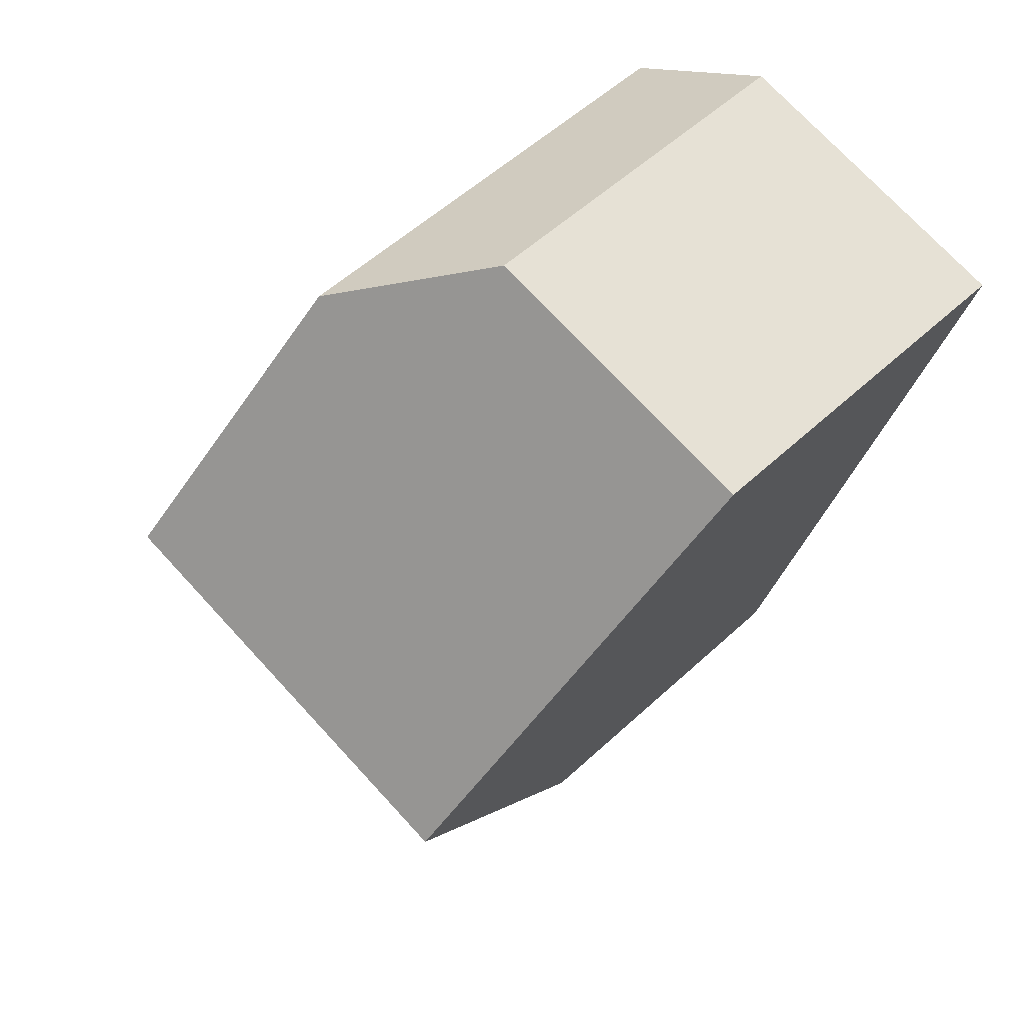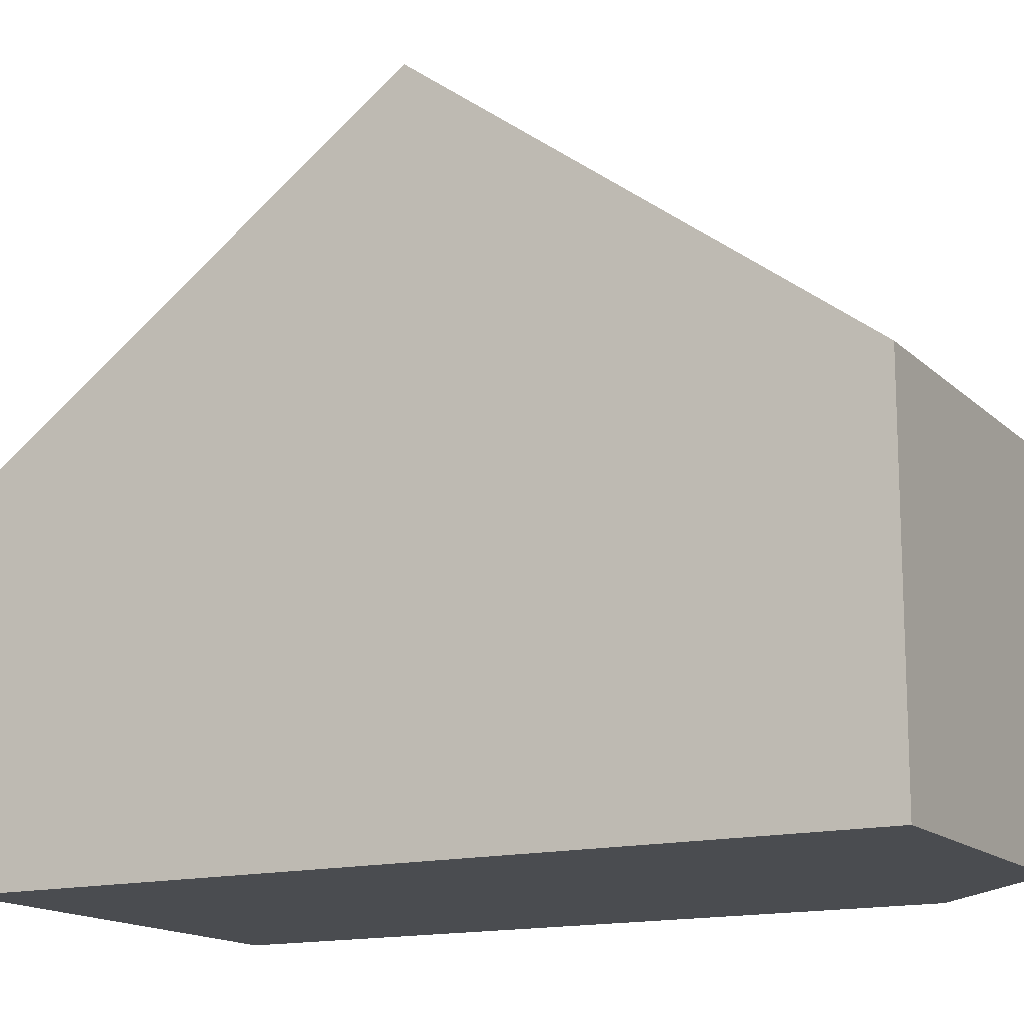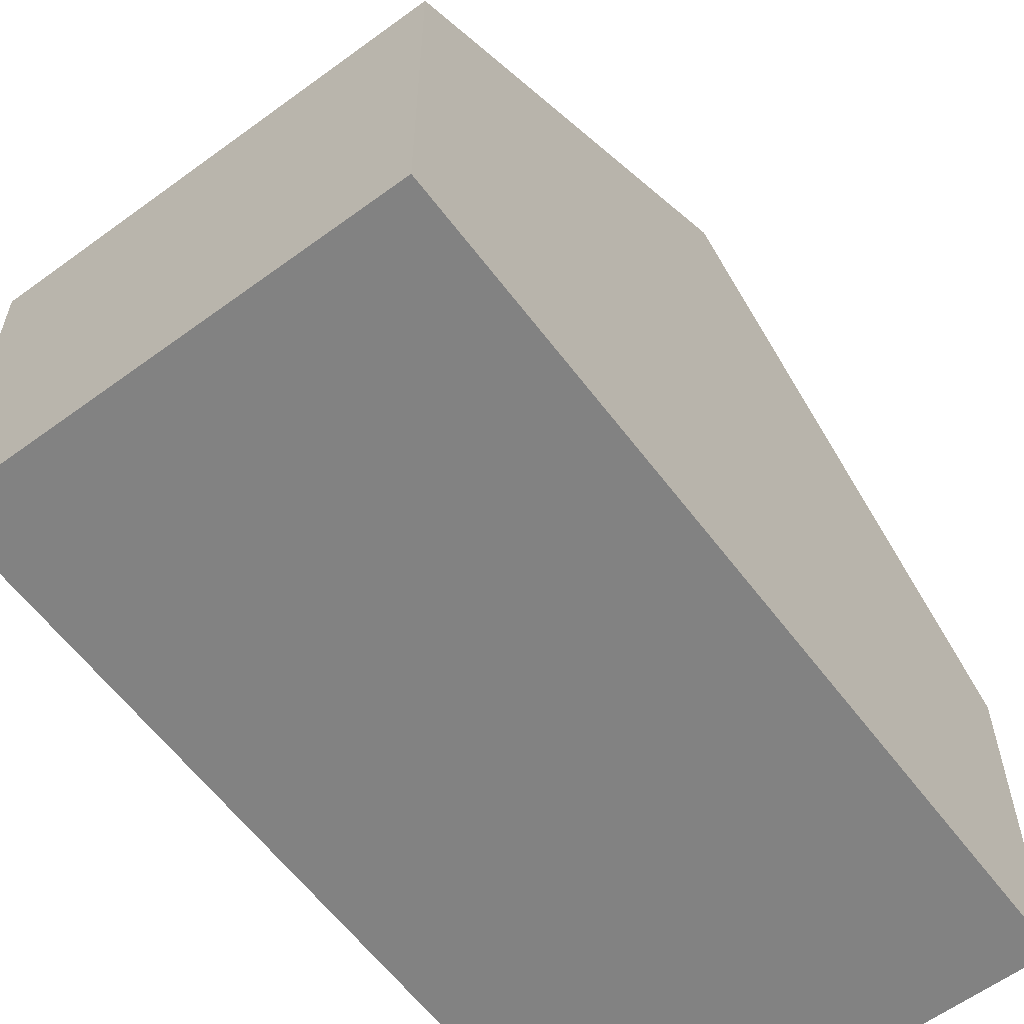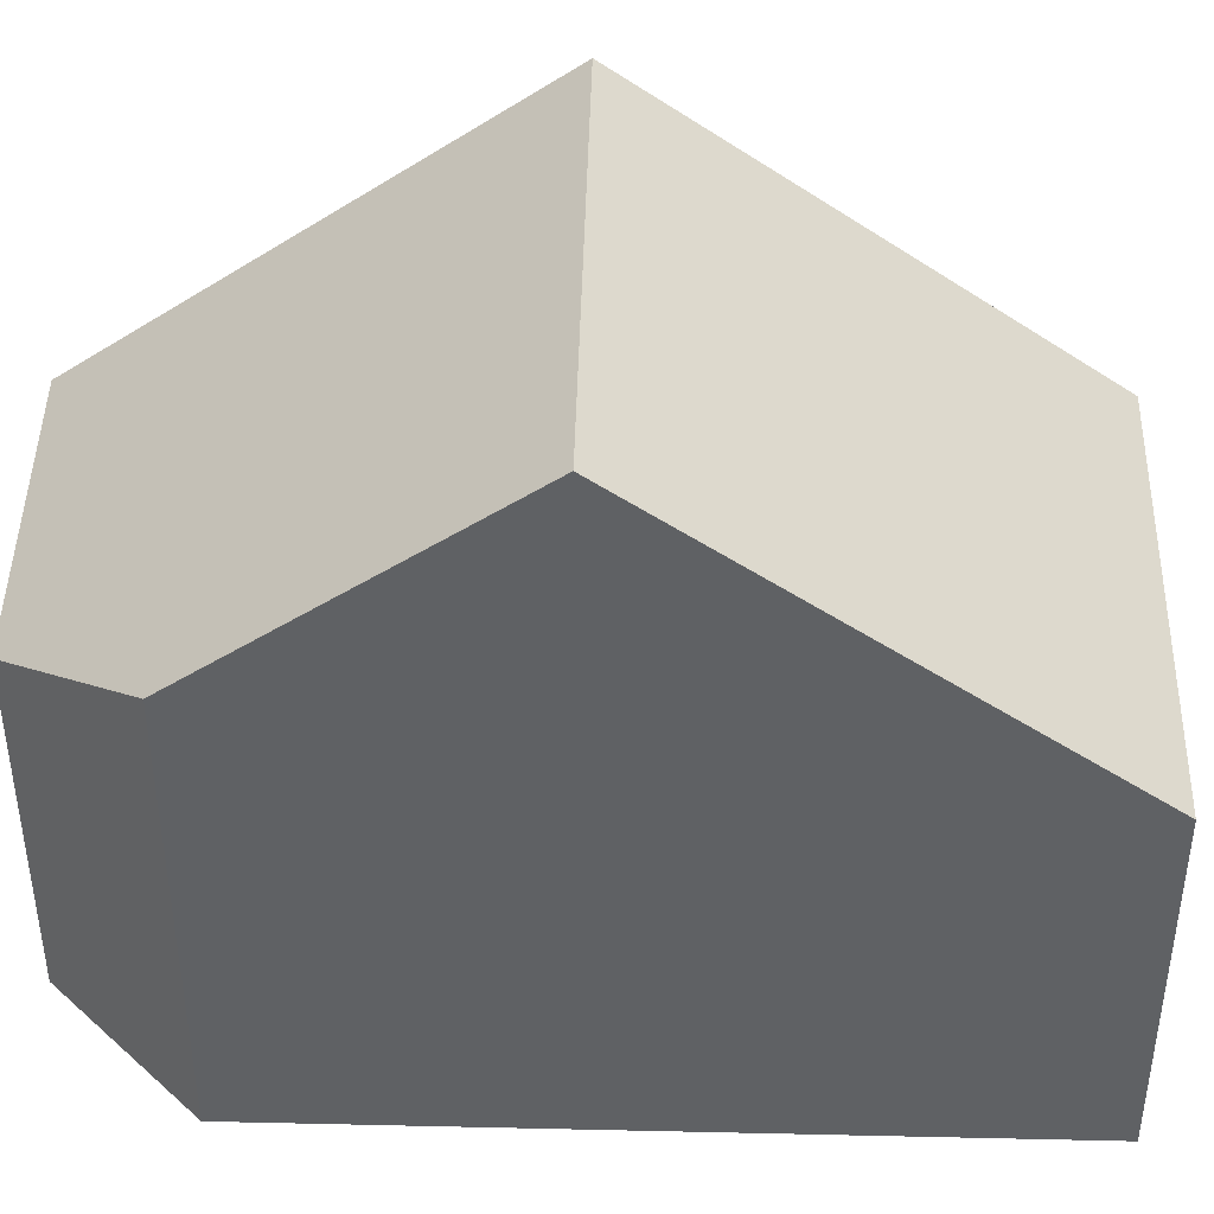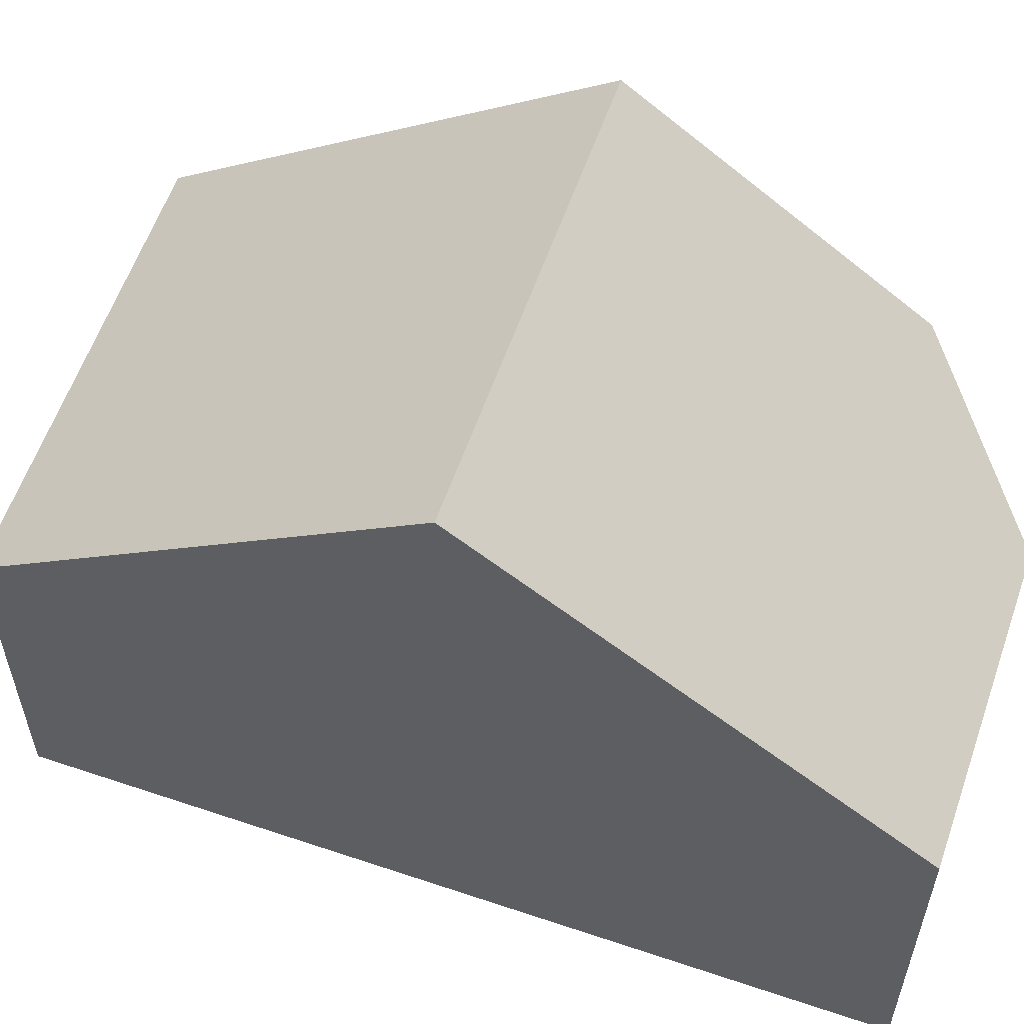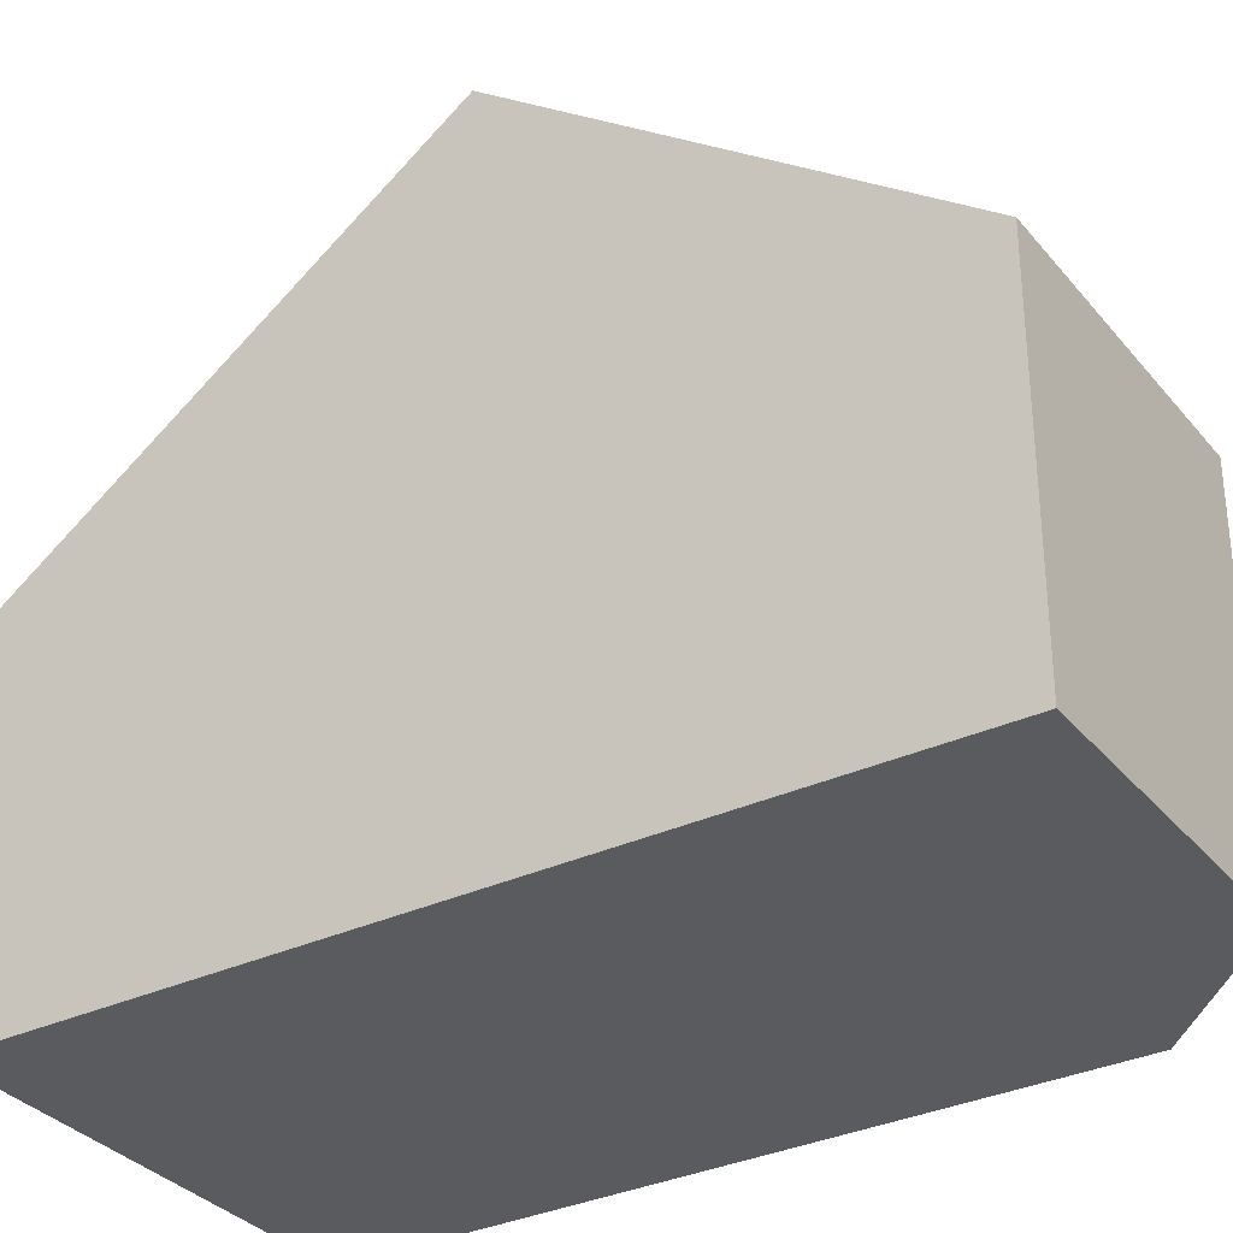
<metadata>
{"format":"obj","ext":"obj","renderer":"f3d","projection":"perspective","resolution":1024,"background":"white","views":[{"elev":55.0,"azim":-134.3,"up":"+Z"},{"elev":-14.8,"azim":-75.3,"up":"+Y"},{"elev":-60.7,"azim":-156.8,"up":"+Y"},{"elev":44.1,"azim":77.7,"up":"+Y"},{"elev":58.9,"azim":-84.5,"up":"+Y"},{"elev":-32.9,"azim":-70.8,"up":"+Y"}]}
</metadata>
<code>
v  1.358 9.088 -5.586
v  8.566 4.897 -9.737
v  2.713 4.897 -11.16
v  7.196 9.088 -4.166
v  4.065 4.897 0.977
v  0 4.889 2.994e-16
v  6.263 6.235 -0.373
v  6.263 2.284e-17 -0.373
v  7.196 2.551e-16 -4.166
v  8.566 5.962e-16 -9.737
v  2.713 6.834e-16 -11.16
v  1.358 3.42e-16 -5.586
v  0 0 0
v  4.065 -5.982e-17 0.977
g defaultobject
f 1 2 3
f 2 1 4
f 5 1 6
f 1 5 4
f 4 5 7
f 7 2 4
f 2 7 8
f 2 8 9
f 2 9 10
f 10 3 2
f 3 10 11
f 11 1 3
f 1 11 6
f 6 11 12
f 6 12 13
f 5 8 7
f 8 5 14
f 6 14 5
f 14 6 13
f 9 11 10
f 11 9 12
f 12 9 8
f 12 8 13
f 13 8 14

</code>
